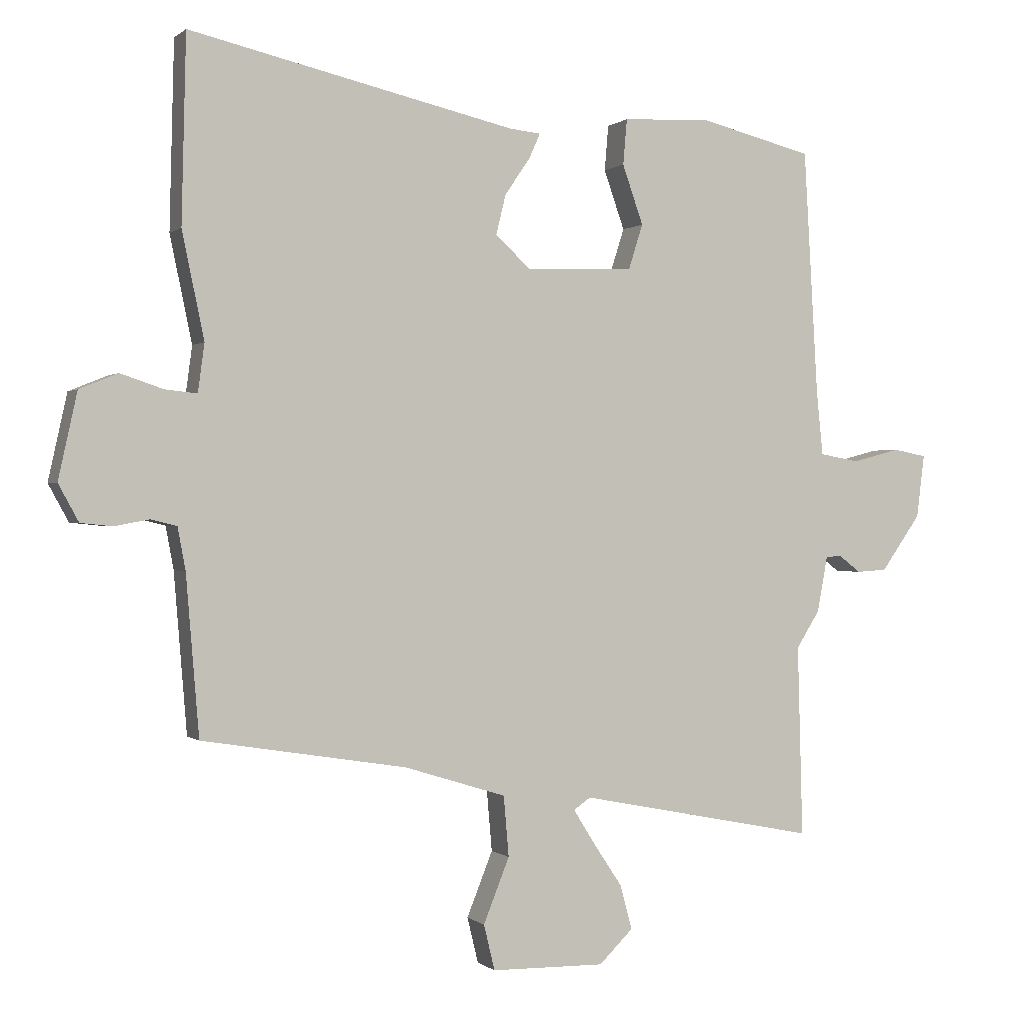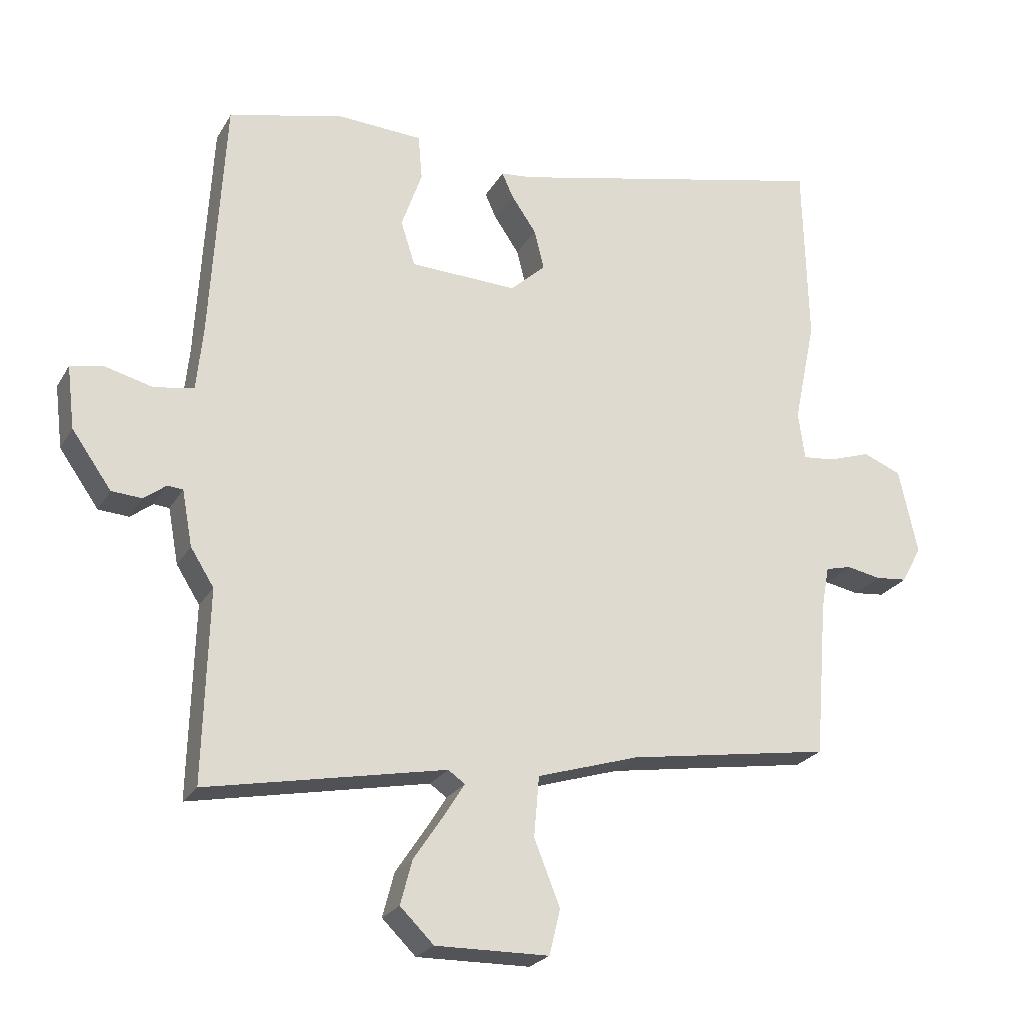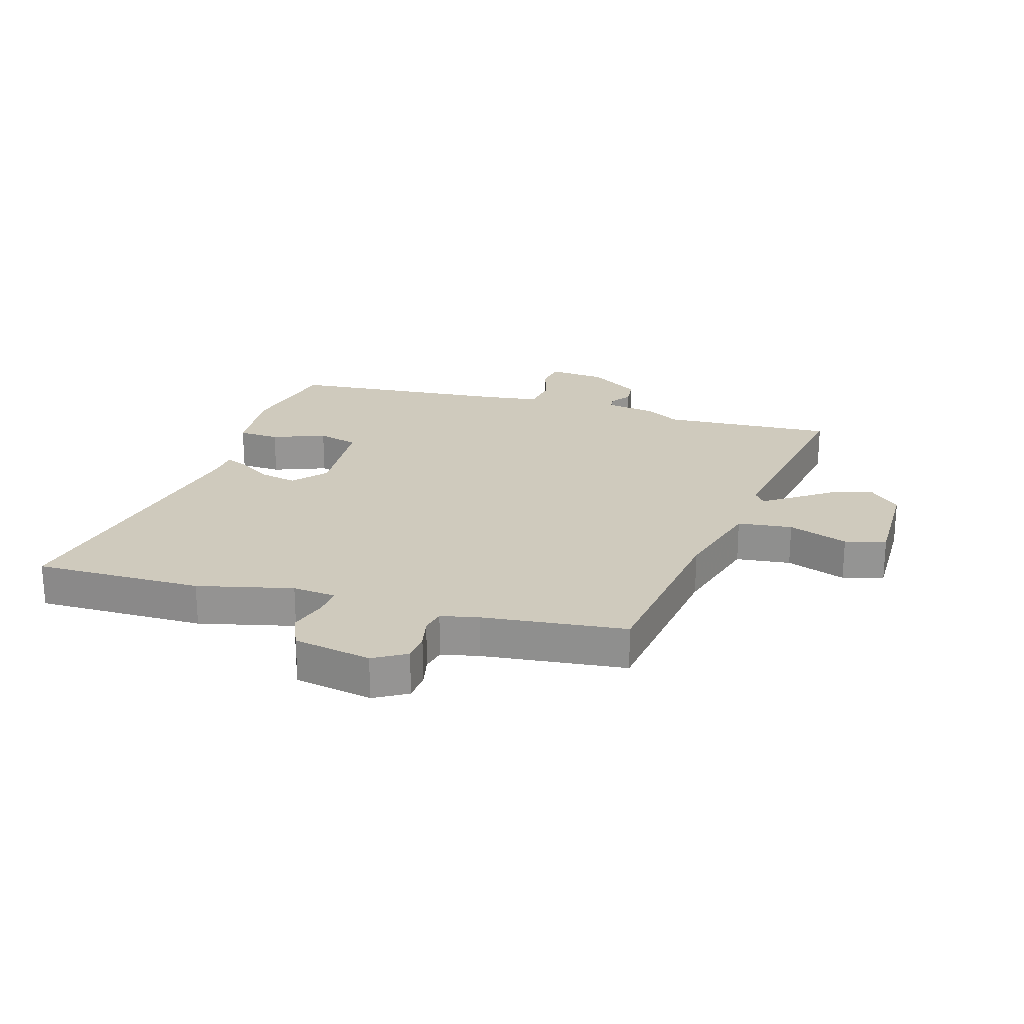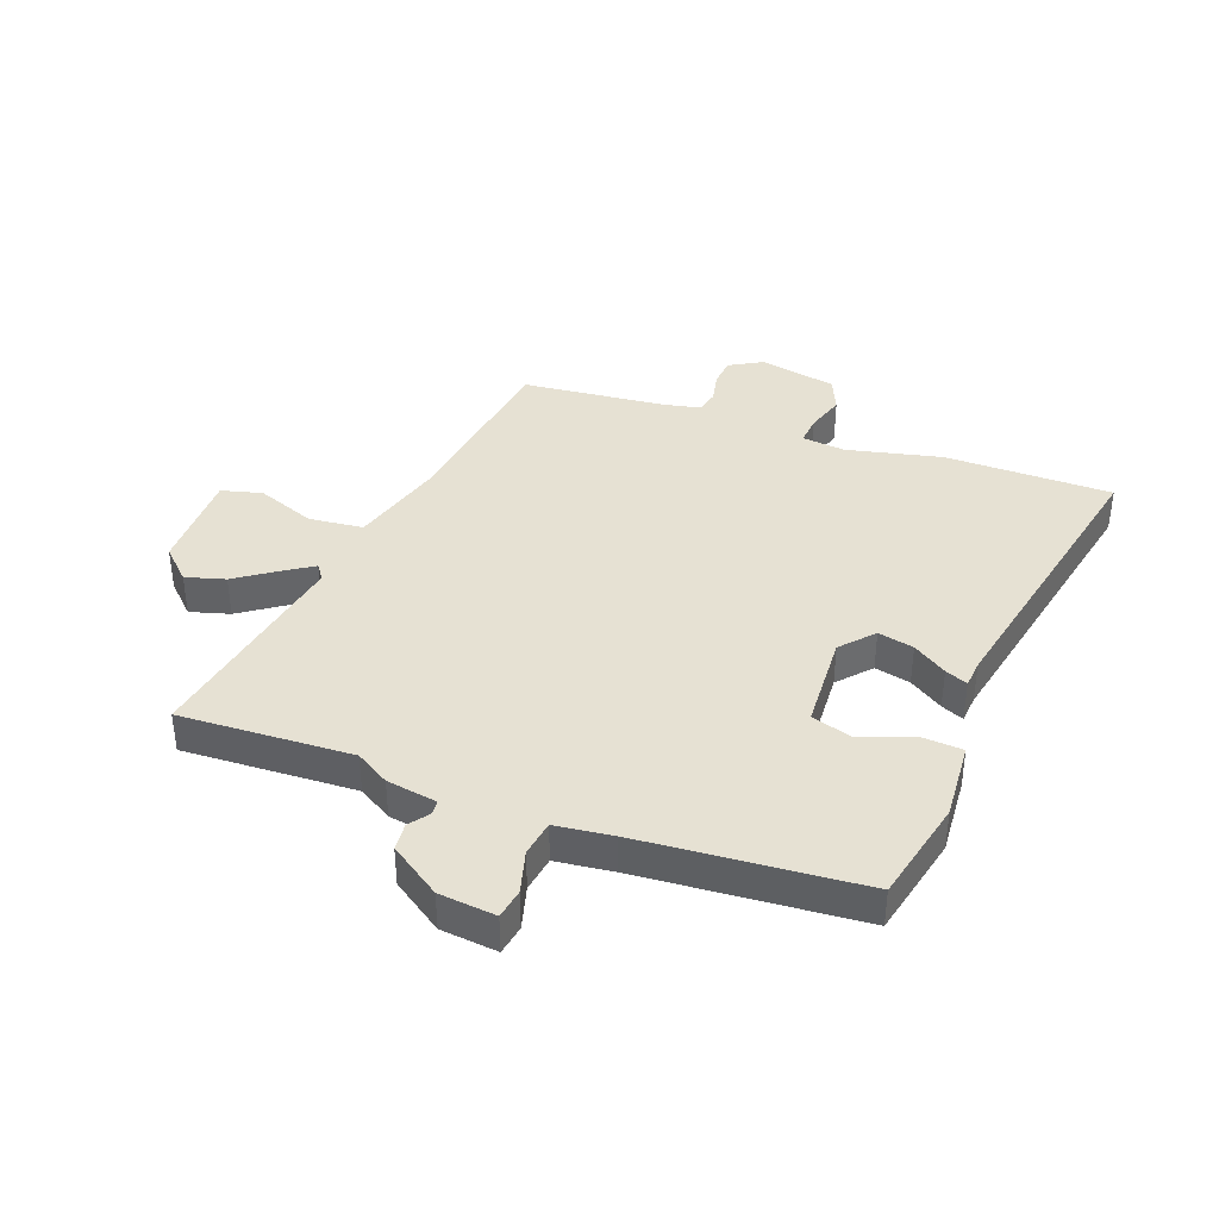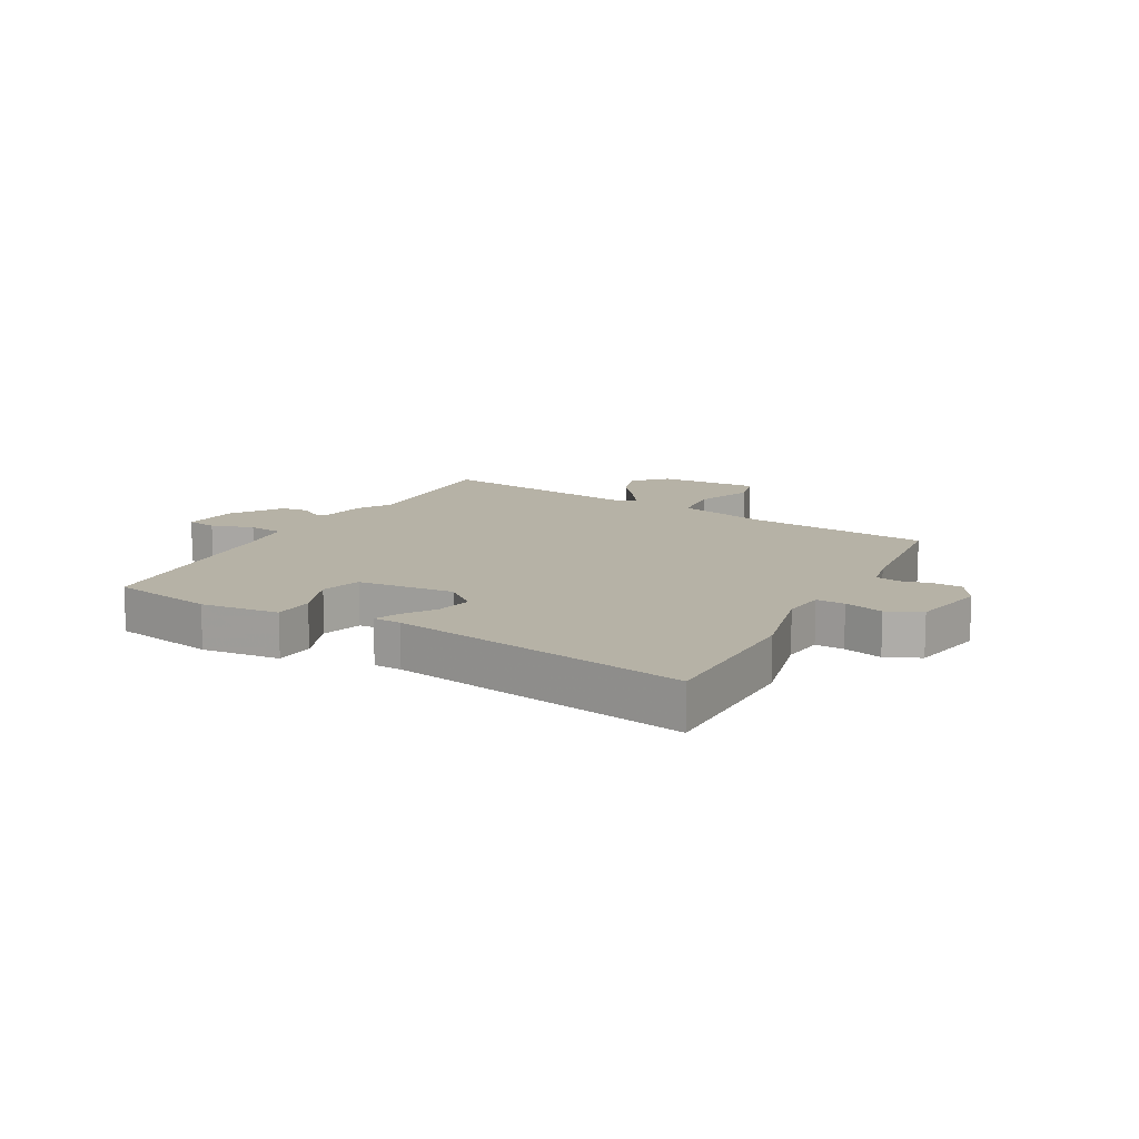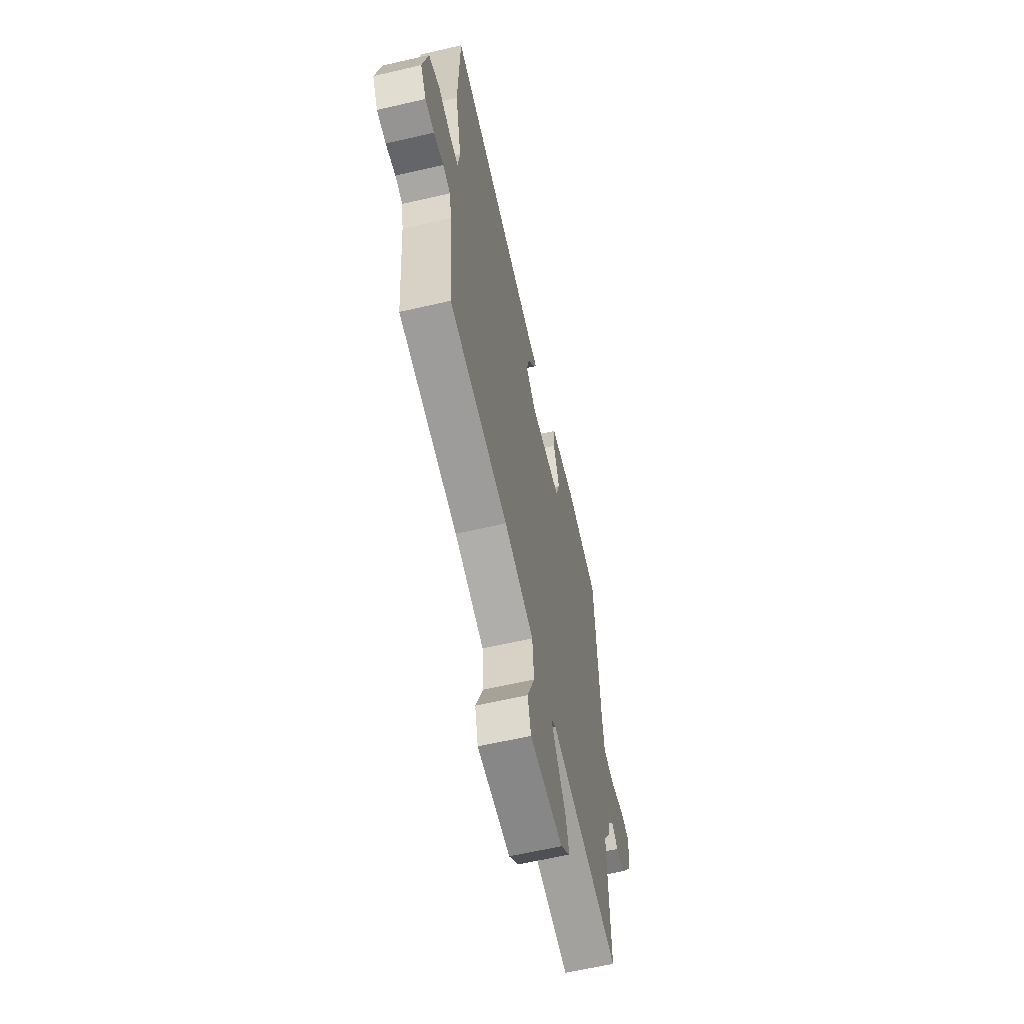
<metadata>
{"format":"obj","ext":"obj","renderer":"f3d","projection":"perspective","resolution":1024,"background":"white","views":[{"elev":0.2,"azim":158.1,"up":"+Z"},{"elev":-24.0,"azim":-23.4,"up":"+Z"},{"elev":22.8,"azim":104.9,"up":"+Y"},{"elev":38.9,"azim":-70.8,"up":"+Y"},{"elev":12.2,"azim":26.6,"up":"+Y"},{"elev":-61.6,"azim":103.3,"up":"+Z"}]}
</metadata>
<code>
v 0.479 0.07 -0.43
v 0.164 0.07 -0.481
v 0.007 0.07 -0.53
v -0.001 0.07 -0.623
v 0.039 0.07 -0.723
v 0.022 0.07 -0.793
v -0.153 0.07 -0.796
v -0.205 0.07 -0.745
v -0.187 0.07 -0.677
v -0.141 0.07 -0.608
v -0.109 0.07 -0.557
v -0.135 0.07 -0.539
v -0.503 0.07 -0.612
v -0.495 0.07 -0.317
v -0.531 0.07 -0.26
v -0.547 0.07 -0.174
v -0.571 0.07 -0.172
v -0.605 0.07 -0.198
v -0.652 0.07 -0.195
v -0.713 0.07 -0.109
v -0.725 0.07 -0.012
v -0.674 0.07 -0.002
v -0.6 0.07 -0.021
v -0.539 0.07 -0.01
v -0.529 0.07 0.088
v -0.507 0.07 0.466
v -0.331 0.07 0.51
v -0.197 0.07 0.503
v -0.191 0.07 0.433
v -0.223 0.07 0.342
v -0.201 0.07 0.273
v -0.035 0.07 0.267
v 0.019 0.07 0.317
v 0.004 0.07 0.378
v -0.035 0.07 0.435
v -0.052 0.07 0.473
v -0.004 0.07 0.478
v 0.498 0.07 0.593
v 0.505 0.07 0.307
v 0.471 0.07 0.144
v 0.481 0.07 0.07
v 0.53 0.07 0.075
v 0.596 0.07 0.097
v 0.655 0.07 0.073
v 0.684 0.07 -0.059
v 0.653 0.07 -0.116
v 0.604 0.07 -0.121
v 0.551 0.07 -0.111
v 0.511 0.07 -0.121
v 0.499 0.07 -0.186
v 0.479 0 -0.43
v 0.164 0 -0.481
v 0.007 0 -0.53
v -0.001 0 -0.623
v 0.039 0 -0.723
v 0.022 0 -0.793
v -0.153 0 -0.796
v -0.205 0 -0.745
v -0.187 0 -0.677
v -0.141 0 -0.608
v -0.109 0 -0.557
v -0.135 0 -0.539
v -0.503 0 -0.612
v -0.495 0 -0.317
v -0.531 0 -0.26
v -0.547 0 -0.174
v -0.571 0 -0.172
v -0.605 0 -0.198
v -0.652 0 -0.195
v -0.713 0 -0.109
v -0.725 0 -0.012
v -0.674 0 -0.002
v -0.6 0 -0.021
v -0.539 0 -0.01
v -0.529 0 0.088
v -0.507 0 0.466
v -0.331 0 0.51
v -0.197 0 0.503
v -0.191 0 0.433
v -0.223 0 0.342
v -0.201 0 0.273
v -0.035 0 0.267
v 0.019 0 0.317
v 0.004 0 0.378
v -0.035 0 0.435
v -0.052 0 0.473
v -0.004 0 0.478
v 0.498 0 0.593
v 0.505 0 0.307
v 0.471 0 0.144
v 0.481 0 0.07
v 0.53 0 0.075
v 0.596 0 0.097
v 0.655 0 0.073
v 0.684 0 -0.059
v 0.653 0 -0.116
v 0.604 0 -0.121
v 0.551 0 -0.111
v 0.511 0 -0.121
v 0.499 0 -0.186
f 46 47 48
f 45 46 48
f 44 45 48
f 43 44 48
f 42 43 48
f 41 42 48 49
f 37 38 39 40
f 37 40 41
f 36 37 41
f 35 36 41
f 34 35 41
f 41 49 50
f 34 41 50
f 33 34 50
f 28 29 30
f 27 28 30
f 26 27 30
f 25 26 30
f 24 25 30 31
f 21 22 23
f 20 21 23
f 19 20 23
f 18 19 23
f 17 18 23
f 16 17 23 24
f 24 31 32
f 16 24 32
f 15 16 32
f 14 15 32
f 8 9 10
f 7 8 10
f 6 7 10
f 5 6 10
f 4 5 10
f 3 4 10 11
f 2 3 11 12
f 50 1 2
f 32 33 50
f 14 32 50
f 13 14 50
f 12 13 50
f 2 12 50
f 98 97 96
f 98 96 95
f 98 95 94
f 98 94 93
f 98 93 92
f 99 98 92 91
f 90 89 88 87
f 91 90 87
f 91 87 86
f 91 86 85
f 91 85 84
f 100 99 91
f 100 91 84
f 100 84 83
f 80 79 78
f 80 78 77
f 80 77 76
f 80 76 75
f 81 80 75 74
f 73 72 71
f 73 71 70
f 73 70 69
f 73 69 68
f 73 68 67
f 74 73 67 66
f 82 81 74
f 82 74 66
f 82 66 65
f 82 65 64
f 60 59 58
f 60 58 57
f 60 57 56
f 60 56 55
f 60 55 54
f 61 60 54 53
f 62 61 53 52
f 52 51 100
f 100 83 82
f 100 82 64
f 100 64 63
f 100 63 62
f 100 62 52
f 1 51 52 2
f 2 52 53 3
f 3 53 54 4
f 4 54 55 5
f 5 55 56 6
f 6 56 57 7
f 7 57 58 8
f 8 58 59 9
f 9 59 60 10
f 10 60 61 11
f 11 61 62 12
f 12 62 63 13
f 13 63 64 14
f 14 64 65 15
f 15 65 66 16
f 16 66 67 17
f 17 67 68 18
f 18 68 69 19
f 19 69 70 20
f 20 70 71 21
f 21 71 72 22
f 22 72 73 23
f 23 73 74 24
f 24 74 75 25
f 25 75 76 26
f 26 76 77 27
f 27 77 78 28
f 28 78 79 29
f 29 79 80 30
f 30 80 81 31
f 31 81 82 32
f 32 82 83 33
f 33 83 84 34
f 34 84 85 35
f 35 85 86 36
f 36 86 87 37
f 37 87 88 38
f 38 88 89 39
f 39 89 90 40
f 40 90 91 41
f 41 91 92 42
f 42 92 93 43
f 43 93 94 44
f 44 94 95 45
f 45 95 96 46
f 46 96 97 47
f 47 97 98 48
f 48 98 99 49
f 49 99 100 50
f 50 100 51 1

</code>
